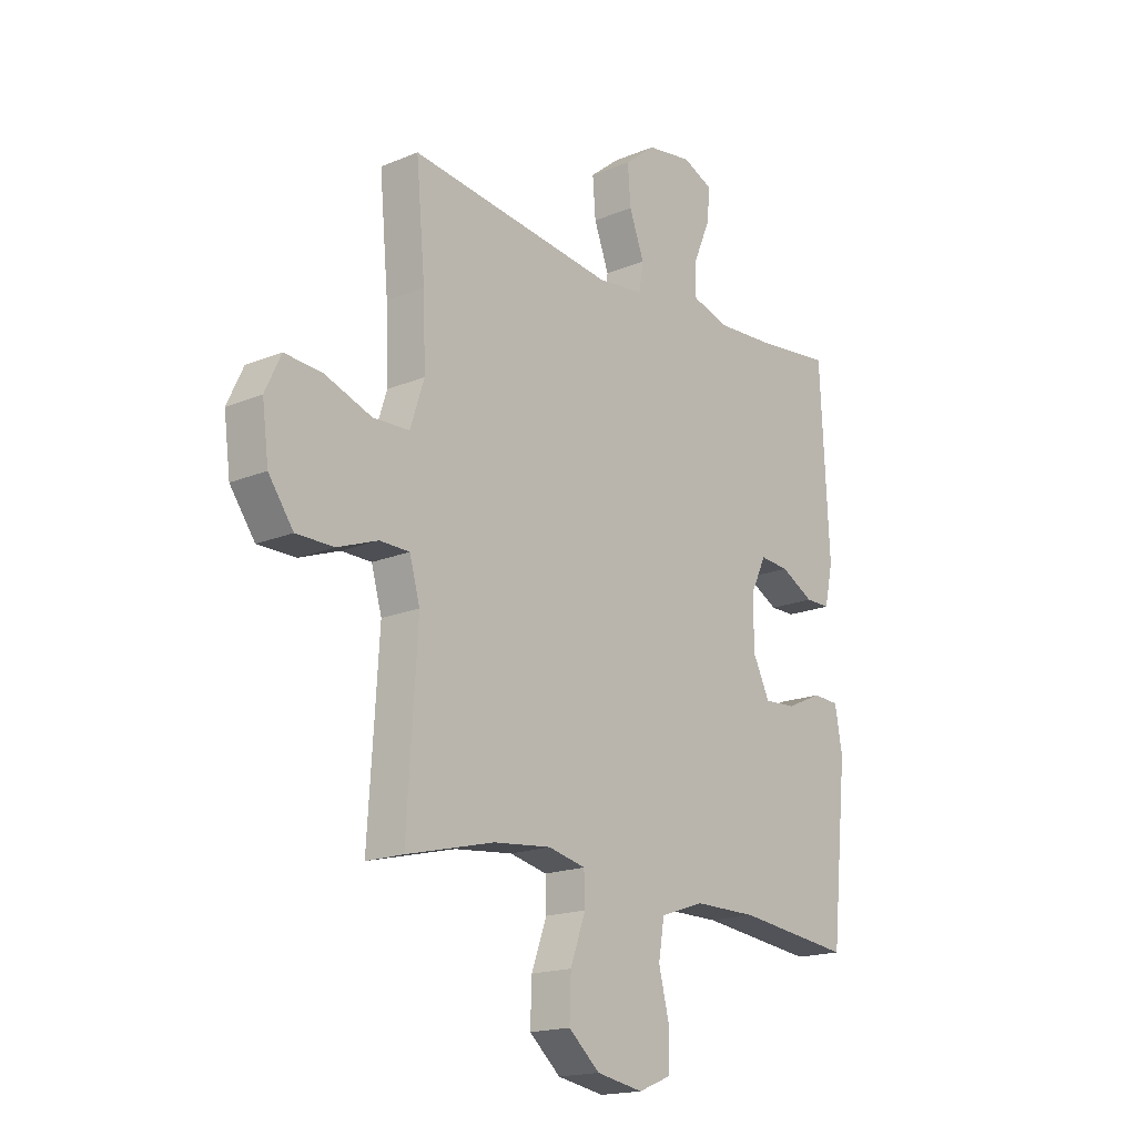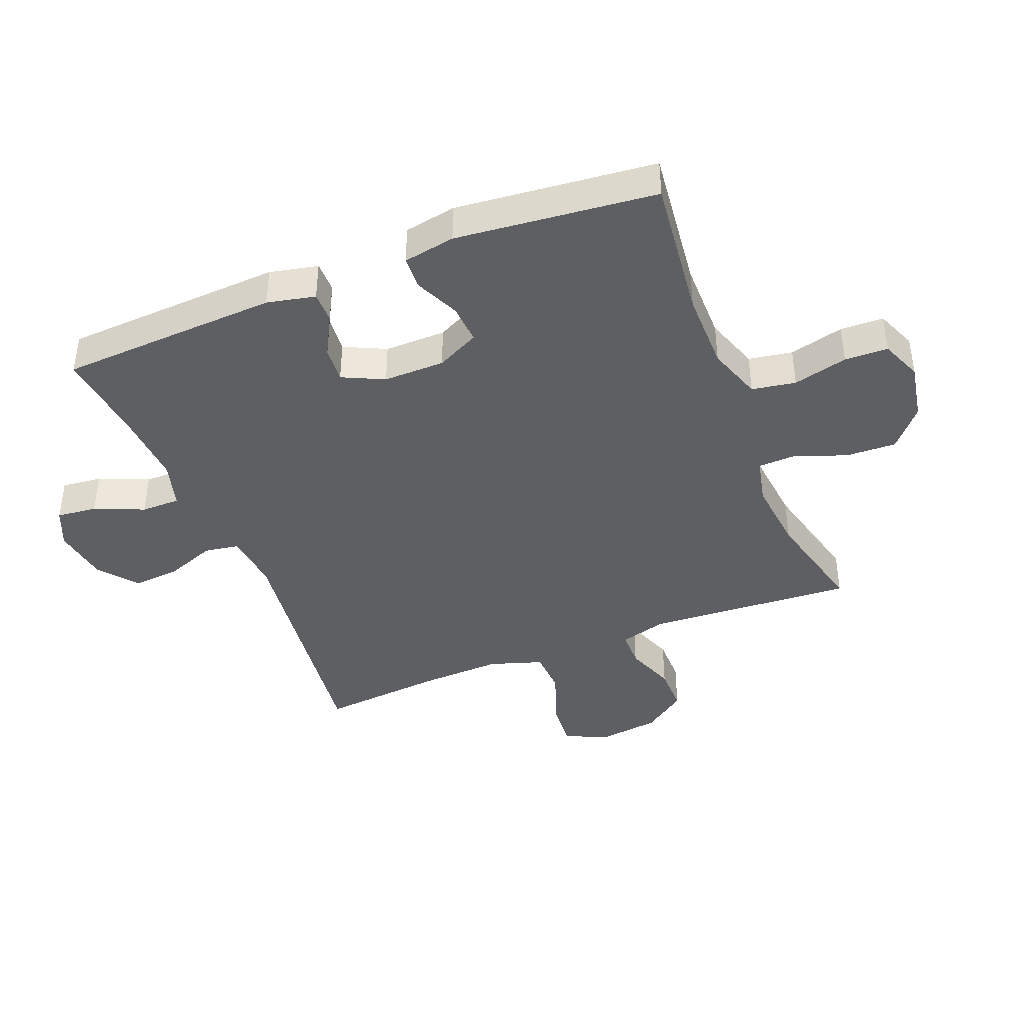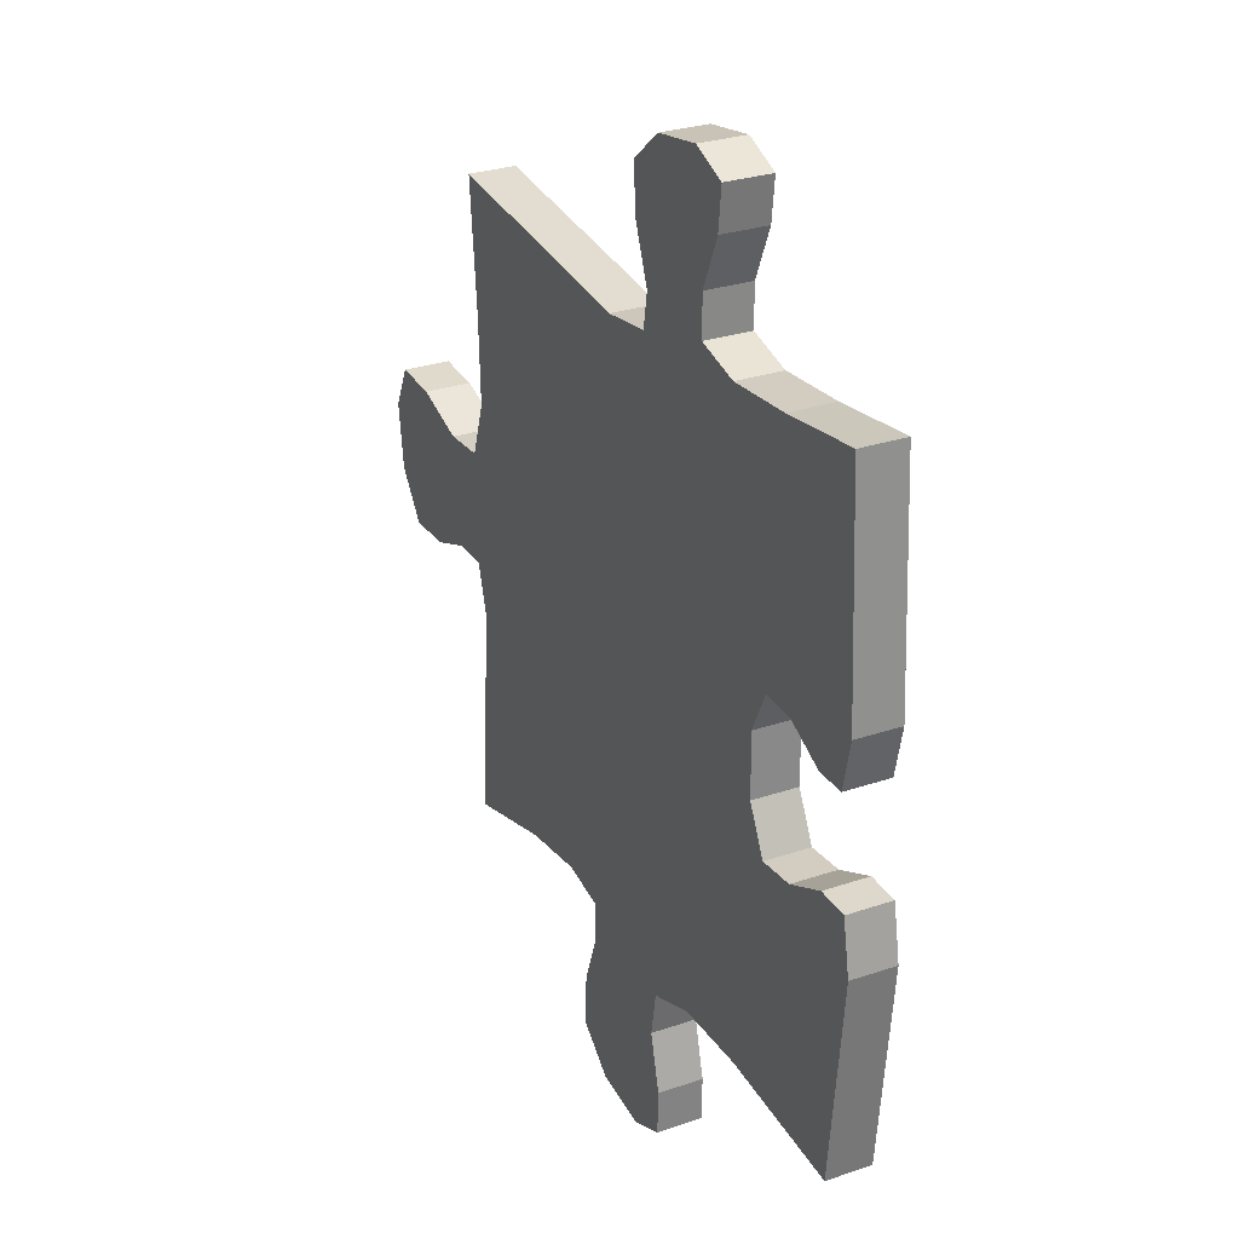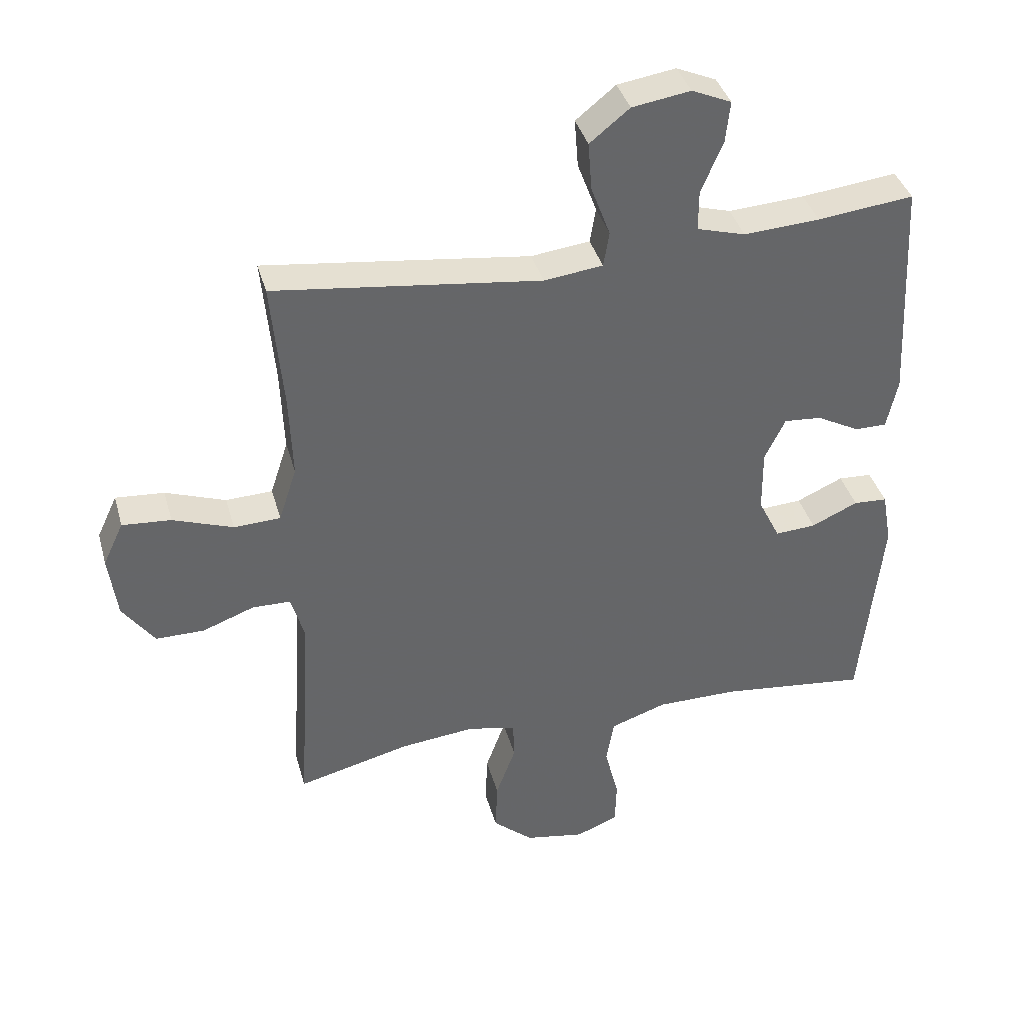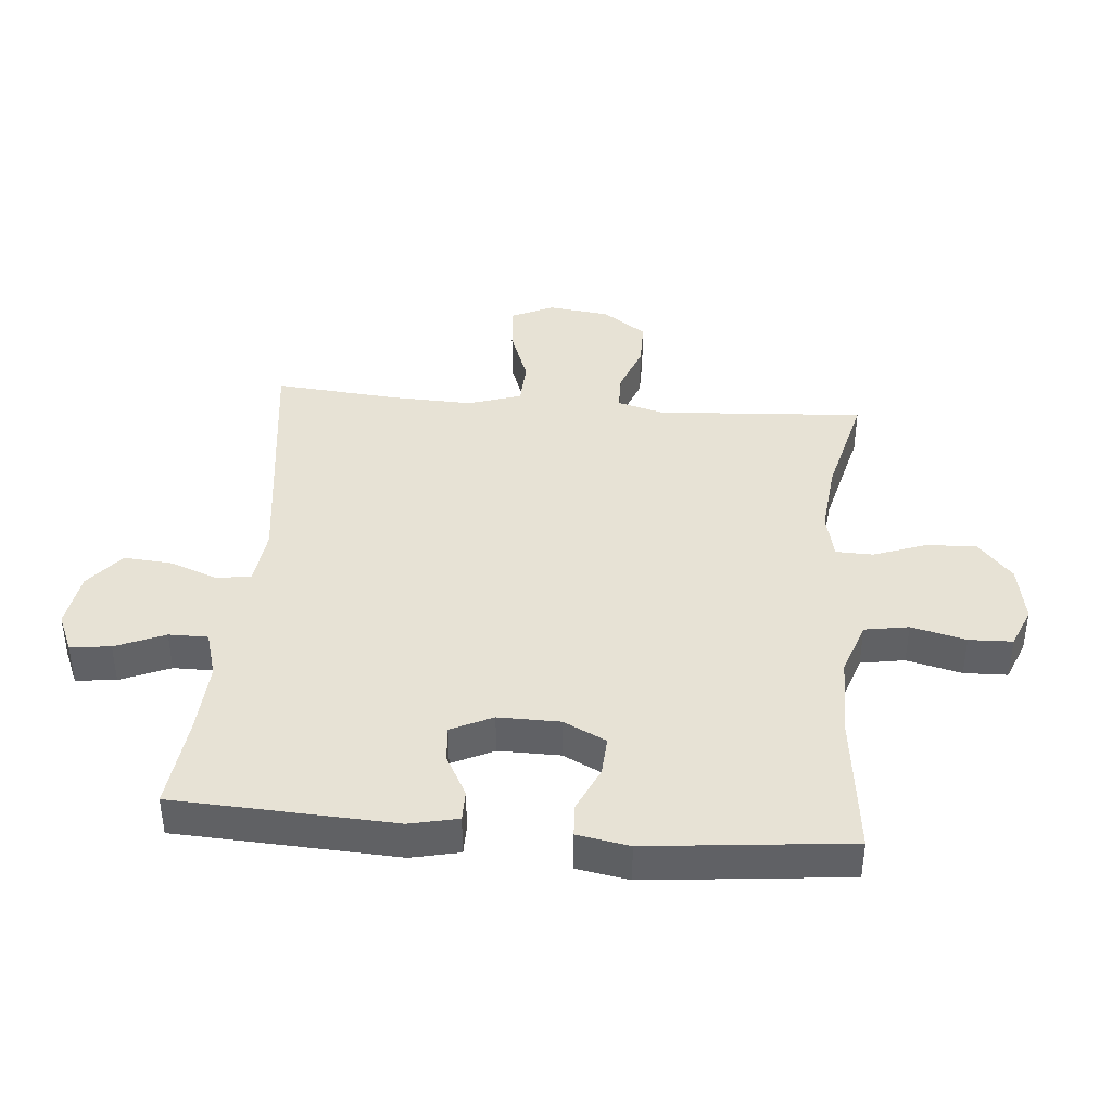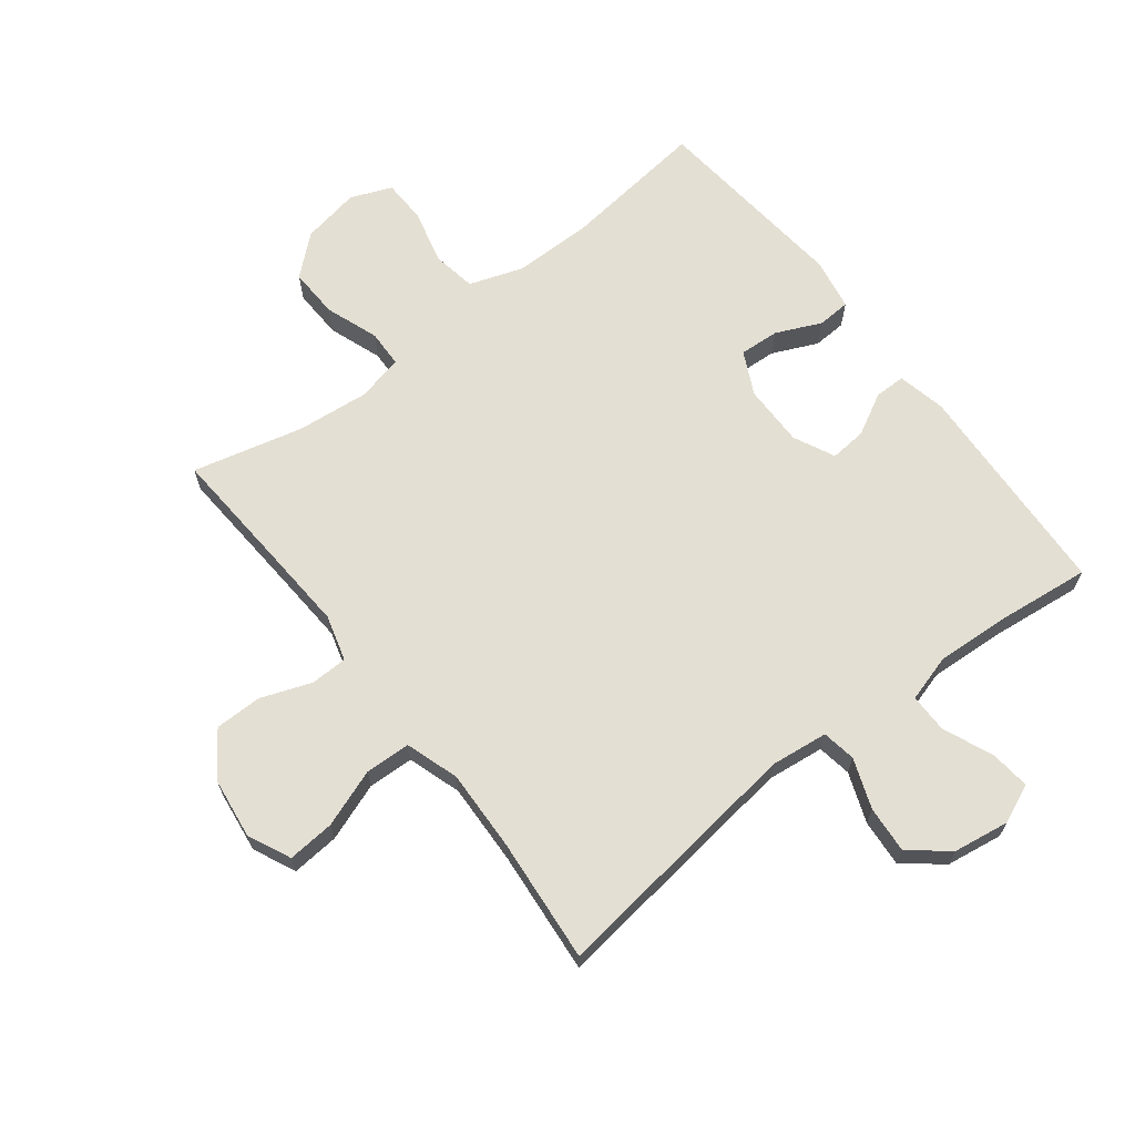
<metadata>
{"format":"obj","ext":"obj","renderer":"f3d","projection":"perspective","resolution":1024,"background":"white","views":[{"elev":-17.6,"azim":-50.7,"up":"+Z"},{"elev":-41.1,"azim":111.7,"up":"+Y"},{"elev":28.1,"azim":62.7,"up":"+Z"},{"elev":38.6,"azim":-15.2,"up":"+Z"},{"elev":40.2,"azim":94.9,"up":"+Y"},{"elev":66.8,"azim":-37.8,"up":"+Y"}]}
</metadata>
<code>
v -0.5 0.07 -0.5
v -0.486 0.07 -0.281
v -0.479 0.07 -0.164
v -0.5 0.07 -0.09
v -0.56 0.07 -0.089
v -0.641 0.07 -0.119
v -0.717 0.07 -0.119
v -0.767 0.07 -0.049
v -0.78 0.07 0.051
v -0.748 0.07 0.119
v -0.672 0.07 0.113
v -0.578 0.07 0.079
v -0.505 0.07 0.082
v -0.477 0.07 0.168
v -0.482 0.07 0.3
v -0.5 0.07 0.5
v -0.084 0.07 0.447
v 0.008 0.07 0.458
v 0.017 0.07 0.513
v -0.013 0.07 0.593
v -0.019 0.07 0.669
v 0.043 0.07 0.719
v 0.134 0.07 0.733
v 0.196 0.07 0.706
v 0.189 0.07 0.641
v 0.155 0.07 0.561
v 0.155 0.07 0.498
v 0.231 0.07 0.476
v 0.35 0.07 0.483
v 0.5 0.07 0.5
v 0.518 0.07 0.145
v 0.501 0.07 0.067
v 0.451 0.07 0.067
v 0.384 0.07 0.103
v 0.325 0.07 0.108
v 0.293 0.07 0.041
v 0.294 0.07 -0.058
v 0.328 0.07 -0.127
v 0.392 0.07 -0.123
v 0.465 0.07 -0.09
v 0.518 0.07 -0.093
v 0.533 0.07 -0.177
v 0.5 0.07 -0.5
v 0.268 0.07 -0.473
v 0.14 0.07 -0.473
v 0.052 0.07 -0.503
v 0.04 0.07 -0.574
v 0.062 0.07 -0.662
v 0.06 0.07 -0.732
v -0.006 0.07 -0.759
v -0.1 0.07 -0.742
v -0.163 0.07 -0.687
v -0.16 0.07 -0.606
v -0.129 0.07 -0.521
v -0.131 0.07 -0.461
v -0.206 0.07 -0.444
v -0.323 0.07 -0.456
v -0.5 0 -0.5
v -0.486 0 -0.281
v -0.479 0 -0.164
v -0.5 0 -0.09
v -0.56 0 -0.089
v -0.641 0 -0.119
v -0.717 0 -0.119
v -0.767 0 -0.049
v -0.78 0 0.051
v -0.748 0 0.119
v -0.672 0 0.113
v -0.578 0 0.079
v -0.505 0 0.082
v -0.477 0 0.168
v -0.482 0 0.3
v -0.5 0 0.5
v -0.084 0 0.447
v 0.008 0 0.458
v 0.017 0 0.513
v -0.013 0 0.593
v -0.019 0 0.669
v 0.043 0 0.719
v 0.134 0 0.733
v 0.196 0 0.706
v 0.189 0 0.641
v 0.155 0 0.561
v 0.155 0 0.498
v 0.231 0 0.476
v 0.35 0 0.483
v 0.5 0 0.5
v 0.518 0 0.145
v 0.501 0 0.067
v 0.451 0 0.067
v 0.384 0 0.103
v 0.325 0 0.108
v 0.293 0 0.041
v 0.294 0 -0.058
v 0.328 0 -0.127
v 0.392 0 -0.123
v 0.465 0 -0.09
v 0.518 0 -0.093
v 0.533 0 -0.177
v 0.5 0 -0.5
v 0.268 0 -0.473
v 0.14 0 -0.473
v 0.052 0 -0.503
v 0.04 0 -0.574
v 0.062 0 -0.662
v 0.06 0 -0.732
v -0.006 0 -0.759
v -0.1 0 -0.742
v -0.163 0 -0.687
v -0.16 0 -0.606
v -0.129 0 -0.521
v -0.131 0 -0.461
v -0.206 0 -0.444
v -0.323 0 -0.456
f 52 53 54
f 51 52 54
f 50 51 54
f 49 50 54
f 48 49 54
f 47 48 54
f 46 47 54 55
f 45 46 55
f 44 45 55 56
f 42 43 44
f 41 42 44
f 40 41 44
f 39 40 44
f 38 39 44 56
f 32 33 34
f 31 32 34
f 30 31 34
f 29 30 34
f 28 29 34 35
f 27 28 35 36
f 24 25 26
f 23 24 26
f 22 23 26
f 21 22 26
f 20 21 26
f 19 20 26
f 18 19 26 27
f 15 16 17
f 14 15 17 18
f 27 36 37
f 18 27 37
f 14 18 37
f 13 14 37
f 10 11 12
f 9 10 12
f 8 9 12
f 7 8 12
f 6 7 12
f 5 6 12
f 57 1 2
f 57 2 3
f 56 57 3 4
f 38 56 4
f 37 38 4
f 12 13 37
f 5 12 37
f 4 5 37
f 111 110 109
f 111 109 108
f 111 108 107
f 111 107 106
f 111 106 105
f 111 105 104
f 112 111 104 103
f 112 103 102
f 113 112 102 101
f 101 100 99
f 101 99 98
f 101 98 97
f 101 97 96
f 113 101 96 95
f 91 90 89
f 91 89 88
f 91 88 87
f 91 87 86
f 92 91 86 85
f 93 92 85 84
f 83 82 81
f 83 81 80
f 83 80 79
f 83 79 78
f 83 78 77
f 83 77 76
f 84 83 76 75
f 74 73 72
f 75 74 72 71
f 94 93 84
f 94 84 75
f 94 75 71
f 94 71 70
f 69 68 67
f 69 67 66
f 69 66 65
f 69 65 64
f 69 64 63
f 69 63 62
f 59 58 114
f 60 59 114
f 61 60 114 113
f 61 113 95
f 61 95 94
f 94 70 69
f 94 69 62
f 94 62 61
f 1 58 59 2
f 2 59 60 3
f 3 60 61 4
f 4 61 62 5
f 5 62 63 6
f 6 63 64 7
f 7 64 65 8
f 8 65 66 9
f 9 66 67 10
f 10 67 68 11
f 11 68 69 12
f 12 69 70 13
f 13 70 71 14
f 14 71 72 15
f 15 72 73 16
f 16 73 74 17
f 17 74 75 18
f 18 75 76 19
f 19 76 77 20
f 20 77 78 21
f 21 78 79 22
f 22 79 80 23
f 23 80 81 24
f 24 81 82 25
f 25 82 83 26
f 26 83 84 27
f 27 84 85 28
f 28 85 86 29
f 29 86 87 30
f 30 87 88 31
f 31 88 89 32
f 32 89 90 33
f 33 90 91 34
f 34 91 92 35
f 35 92 93 36
f 36 93 94 37
f 37 94 95 38
f 38 95 96 39
f 39 96 97 40
f 40 97 98 41
f 41 98 99 42
f 42 99 100 43
f 43 100 101 44
f 44 101 102 45
f 45 102 103 46
f 46 103 104 47
f 47 104 105 48
f 48 105 106 49
f 49 106 107 50
f 50 107 108 51
f 51 108 109 52
f 52 109 110 53
f 53 110 111 54
f 54 111 112 55
f 55 112 113 56
f 56 113 114 57
f 57 114 58 1

</code>
